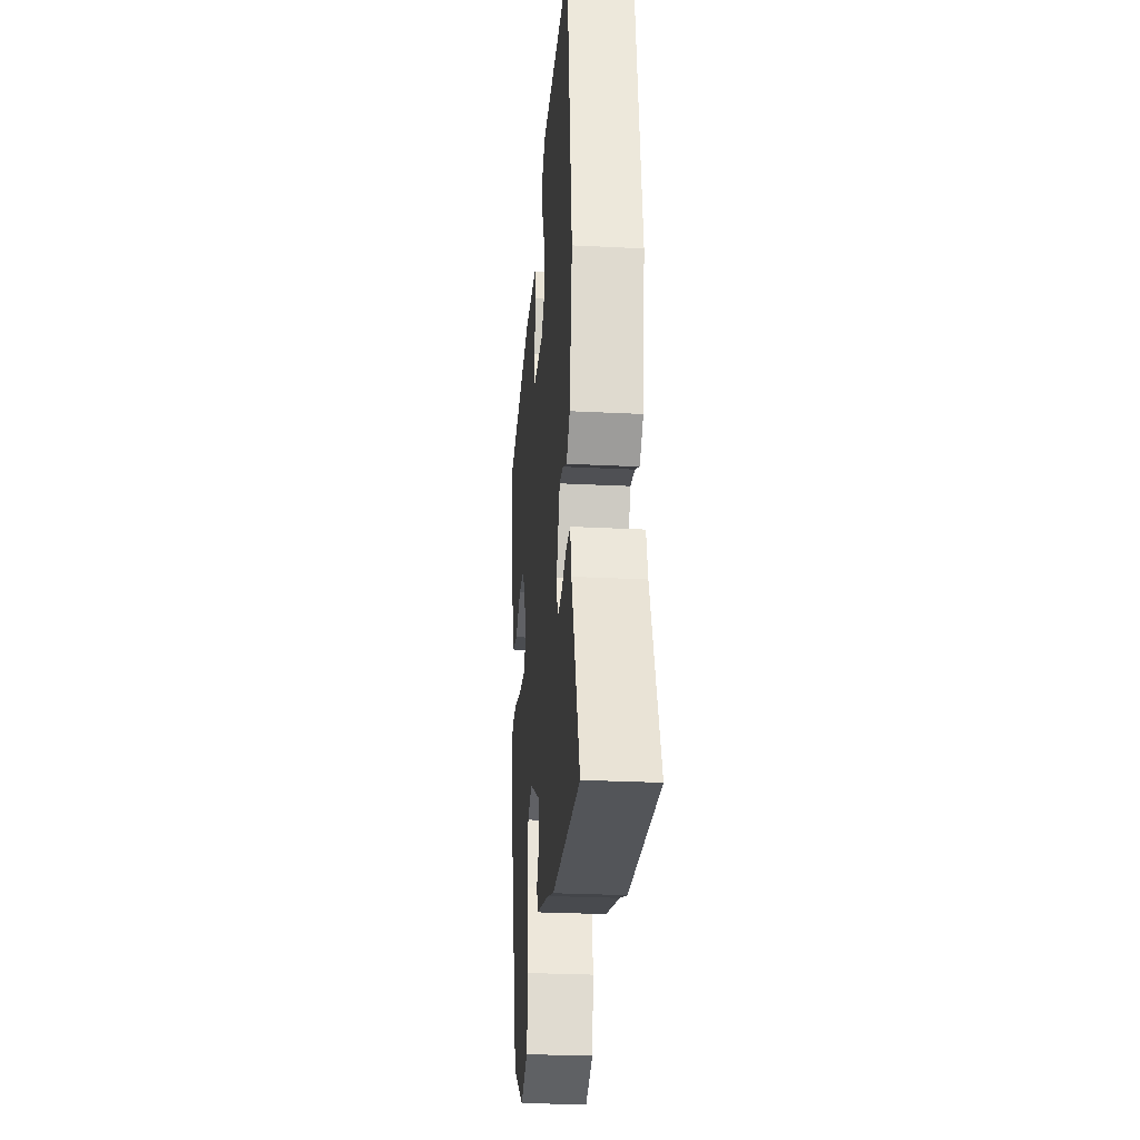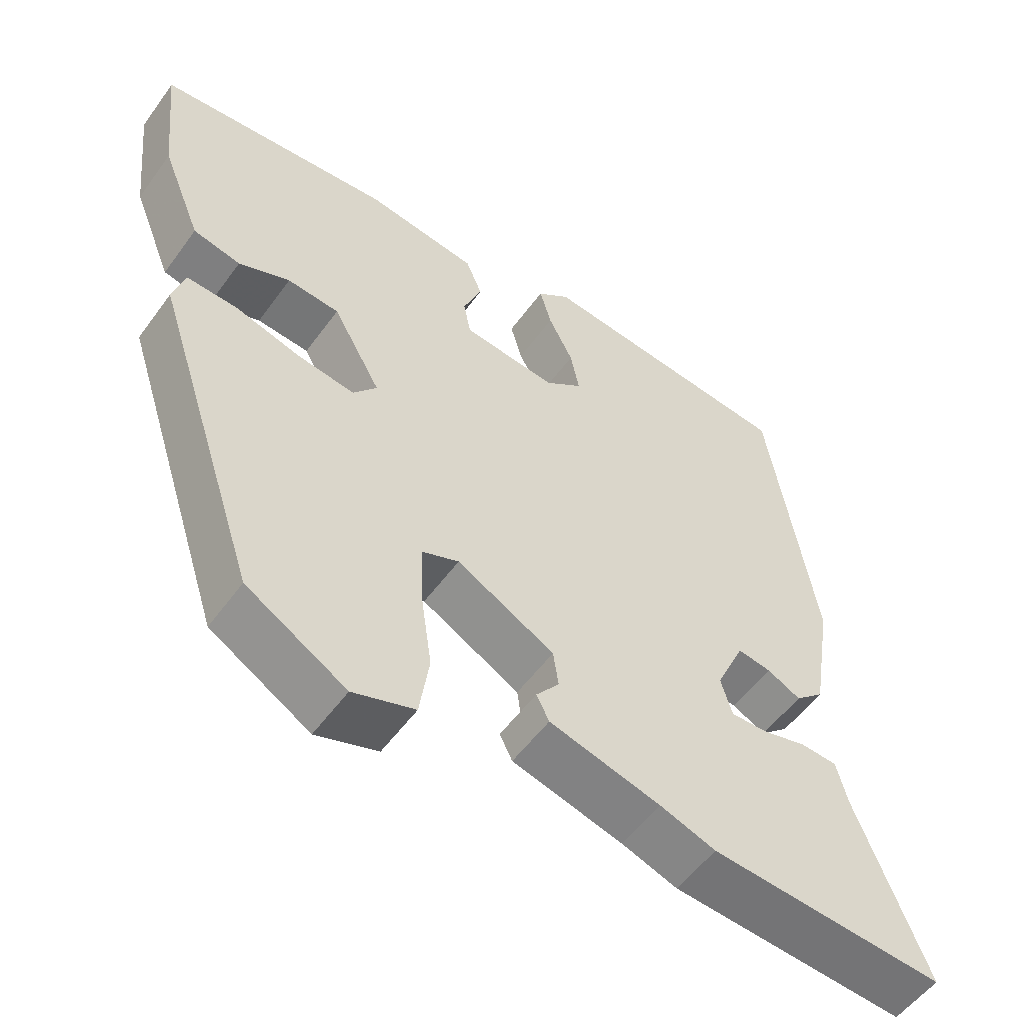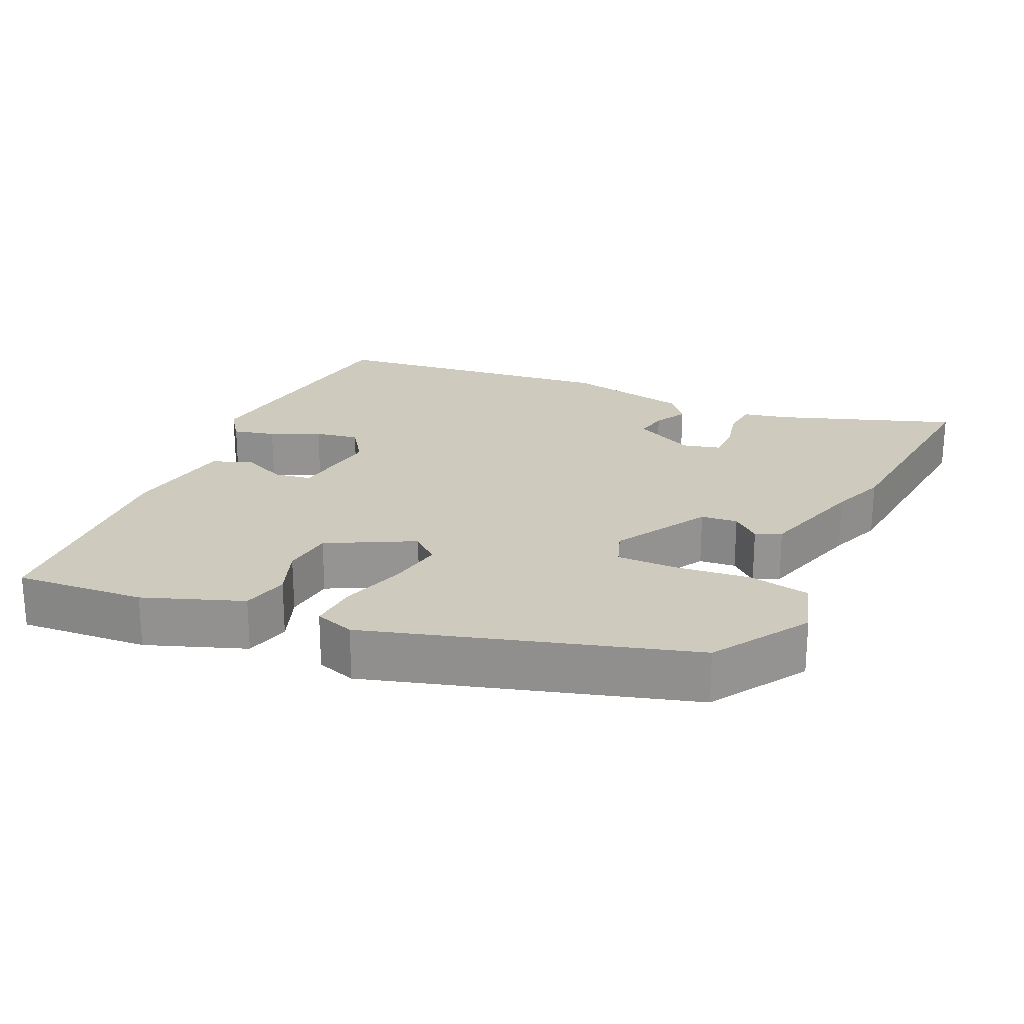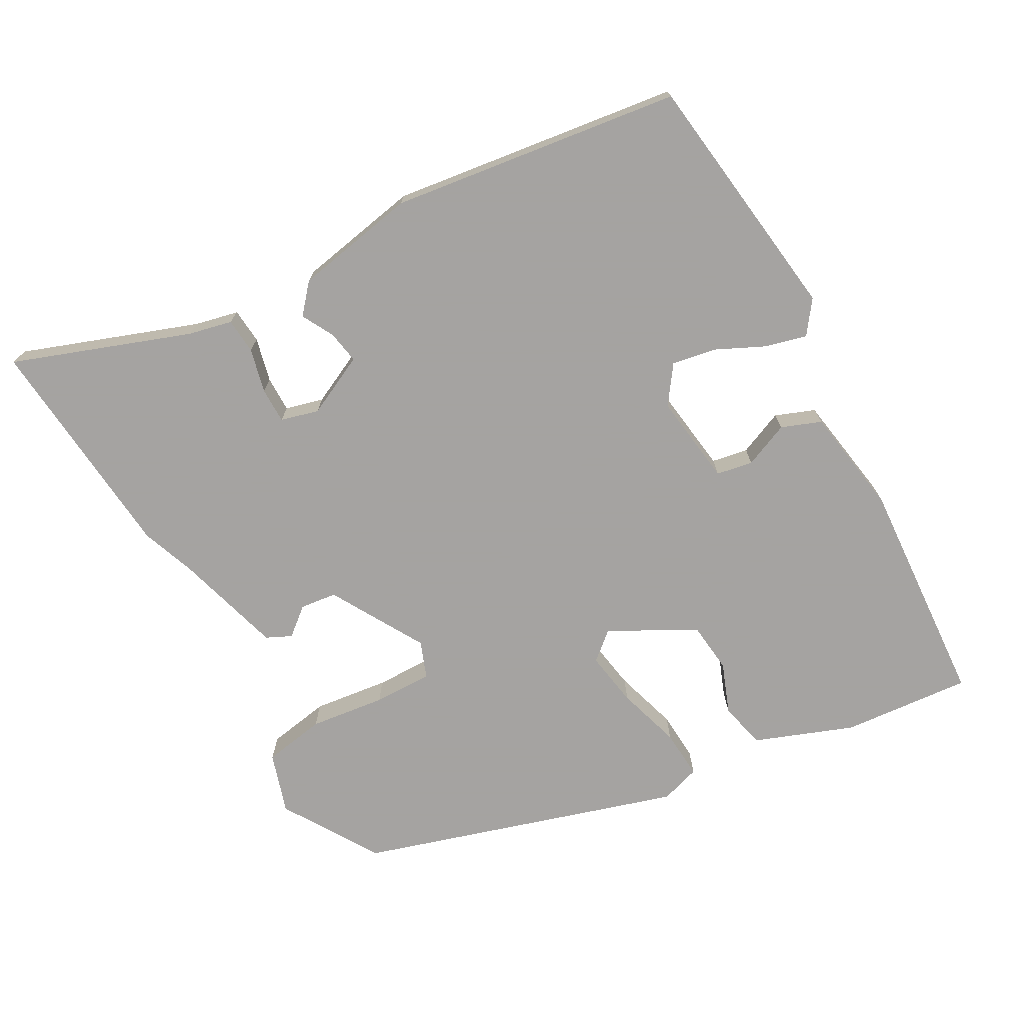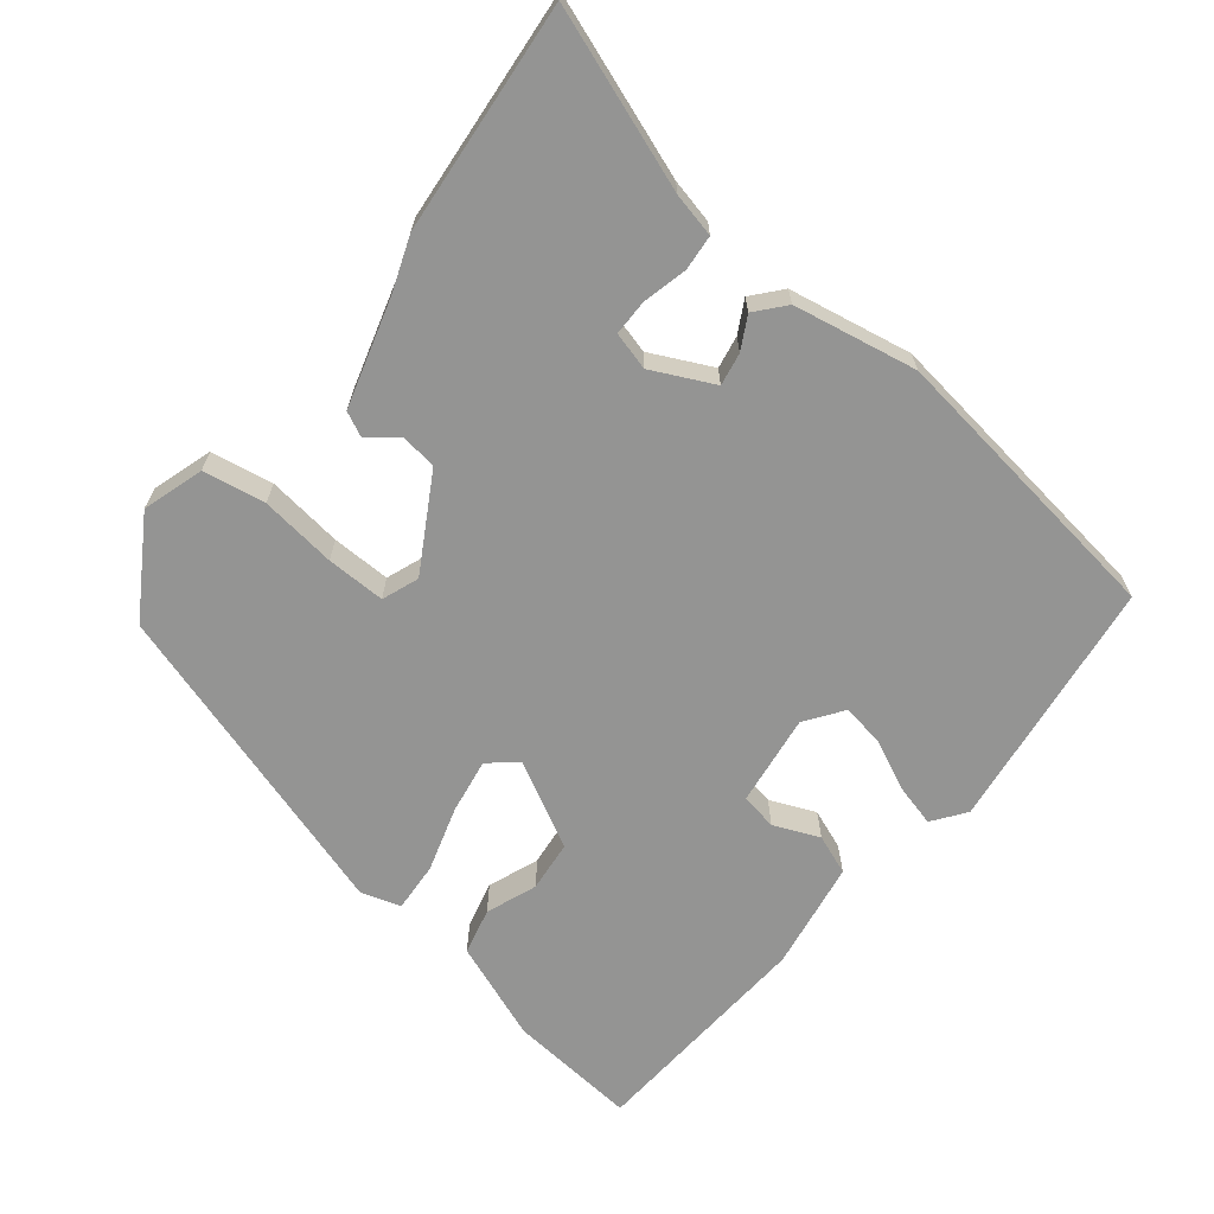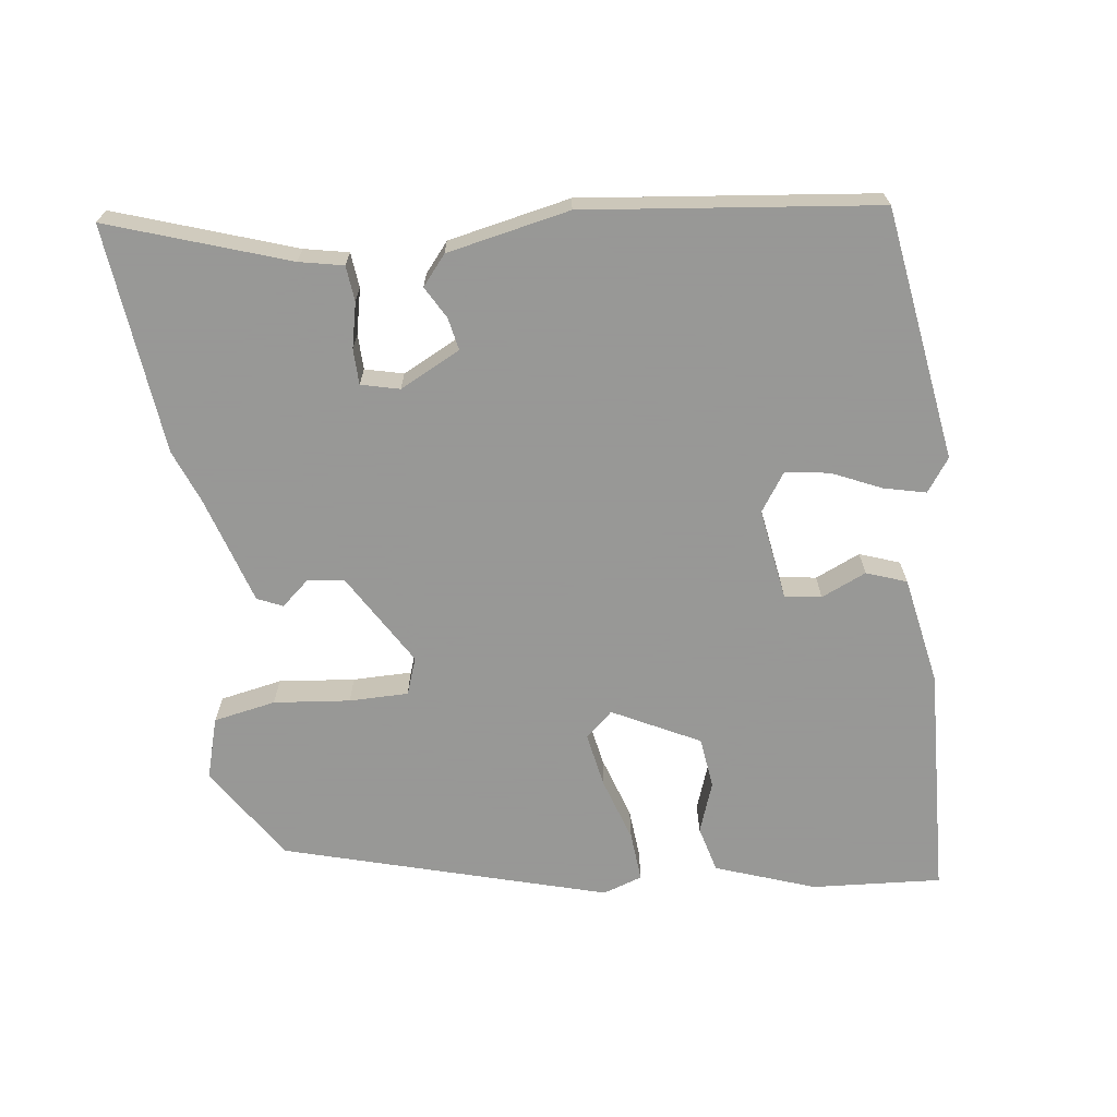
<metadata>
{"format":"obj","ext":"obj","renderer":"f3d","projection":"perspective","resolution":1024,"background":"white","views":[{"elev":-28.0,"azim":-94.4,"up":"+Z"},{"elev":-54.4,"azim":144.7,"up":"+Z"},{"elev":23.2,"azim":116.3,"up":"+Y"},{"elev":-73.1,"azim":-59.7,"up":"+Y"},{"elev":-67.0,"azim":-127.4,"up":"+Y"},{"elev":-68.4,"azim":-80.3,"up":"+Y"}]}
</metadata>
<code>
v -0.301 0.07 -0.486
v -0.617 0.07 -0.508
v -0.524 0.07 -0.267
v -0.509 0.07 -0.207
v -0.46 0.07 -0.204
v -0.399 0.07 -0.22
v -0.35 0.07 -0.221
v -0.335 0.07 -0.169
v -0.374 0.07 -0.084
v -0.419 0.07 -0.091
v -0.464 0.07 -0.114
v -0.503 0.07 -0.079
v -0.531 0.07 0.091
v -0.469 0.07 0.49
v -0.12 0.07 0.527
v -0.076 0.07 0.493
v -0.092 0.07 0.436
v -0.125 0.07 0.37
v -0.137 0.07 0.31
v -0.086 0.07 0.272
v 0.04 0.07 0.286
v 0.05 0.07 0.336
v 0.025 0.07 0.399
v 0.047 0.07 0.453
v 0.197 0.07 0.474
v 0.513 0.07 0.446
v 0.494 0.07 0.269
v 0.44 0.07 0.135
v 0.376 0.07 0.121
v 0.307 0.07 0.149
v 0.237 0.07 0.143
v 0.172 0.07 0.027
v 0.204 0.07 -0.012
v 0.28 0.07 -0.001
v 0.369 0.07 0.024
v 0.437 0.07 0.027
v 0.453 0.07 -0.028
v 0.309 0.07 -0.464
v 0.175 0.07 -0.544
v 0.092 0.07 -0.516
v 0.079 0.07 -0.43
v 0.094 0.07 -0.326
v 0.097 0.07 -0.245
v 0.047 0.07 -0.225
v -0.084 0.07 -0.297
v -0.091 0.07 -0.347
v -0.06 0.07 -0.386
v -0.077 0.07 -0.42
v -0.226 0.07 -0.46
v -0.301 0 -0.486
v -0.617 0 -0.508
v -0.524 0 -0.267
v -0.509 0 -0.207
v -0.46 0 -0.204
v -0.399 0 -0.22
v -0.35 0 -0.221
v -0.335 0 -0.169
v -0.374 0 -0.084
v -0.419 0 -0.091
v -0.464 0 -0.114
v -0.503 0 -0.079
v -0.531 0 0.091
v -0.469 0 0.49
v -0.12 0 0.527
v -0.076 0 0.493
v -0.092 0 0.436
v -0.125 0 0.37
v -0.137 0 0.31
v -0.086 0 0.272
v 0.04 0 0.286
v 0.05 0 0.336
v 0.025 0 0.399
v 0.047 0 0.453
v 0.197 0 0.474
v 0.513 0 0.446
v 0.494 0 0.269
v 0.44 0 0.135
v 0.376 0 0.121
v 0.307 0 0.149
v 0.237 0 0.143
v 0.172 0 0.027
v 0.204 0 -0.012
v 0.28 0 -0.001
v 0.369 0 0.024
v 0.437 0 0.027
v 0.453 0 -0.028
v 0.309 0 -0.464
v 0.175 0 -0.544
v 0.092 0 -0.516
v 0.079 0 -0.43
v 0.094 0 -0.326
v 0.097 0 -0.245
v 0.047 0 -0.225
v -0.084 0 -0.297
v -0.091 0 -0.347
v -0.06 0 -0.386
v -0.077 0 -0.42
v -0.226 0 -0.46
f 46 47 48 49
f 1 2 3
f 49 1 3
f 46 49 3
f 45 46 3
f 44 45 3
f 40 41 42
f 39 40 42
f 38 39 42
f 37 38 42
f 36 37 42
f 35 36 42
f 34 35 42
f 33 34 42 43
f 32 33 43 44
f 28 29 30
f 27 28 30
f 26 27 30
f 25 26 30
f 24 25 30
f 23 24 30
f 22 23 30
f 21 22 30 31
f 20 21 31 32
f 16 17 18
f 15 16 18
f 14 15 18
f 13 14 18
f 12 13 18
f 11 12 18
f 10 11 18
f 9 10 18 19
f 20 32 44
f 19 20 44
f 9 19 44
f 8 9 44
f 4 5 6
f 3 4 6
f 7 8 44
f 7 44 3
f 3 6 7
f 98 97 96 95
f 52 51 50
f 52 50 98
f 52 98 95
f 52 95 94
f 52 94 93
f 91 90 89
f 91 89 88
f 91 88 87
f 91 87 86
f 91 86 85
f 91 85 84
f 91 84 83
f 92 91 83 82
f 93 92 82 81
f 79 78 77
f 79 77 76
f 79 76 75
f 79 75 74
f 79 74 73
f 79 73 72
f 79 72 71
f 80 79 71 70
f 81 80 70 69
f 67 66 65
f 67 65 64
f 67 64 63
f 67 63 62
f 67 62 61
f 67 61 60
f 67 60 59
f 68 67 59 58
f 93 81 69
f 93 69 68
f 93 68 58
f 93 58 57
f 55 54 53
f 55 53 52
f 93 57 56
f 52 93 56
f 56 55 52
f 1 50 51 2
f 2 51 52 3
f 3 52 53 4
f 4 53 54 5
f 5 54 55 6
f 6 55 56 7
f 7 56 57 8
f 8 57 58 9
f 9 58 59 10
f 10 59 60 11
f 11 60 61 12
f 12 61 62 13
f 13 62 63 14
f 14 63 64 15
f 15 64 65 16
f 16 65 66 17
f 17 66 67 18
f 18 67 68 19
f 19 68 69 20
f 20 69 70 21
f 21 70 71 22
f 22 71 72 23
f 23 72 73 24
f 24 73 74 25
f 25 74 75 26
f 26 75 76 27
f 27 76 77 28
f 28 77 78 29
f 29 78 79 30
f 30 79 80 31
f 31 80 81 32
f 32 81 82 33
f 33 82 83 34
f 34 83 84 35
f 35 84 85 36
f 36 85 86 37
f 37 86 87 38
f 38 87 88 39
f 39 88 89 40
f 40 89 90 41
f 41 90 91 42
f 42 91 92 43
f 43 92 93 44
f 44 93 94 45
f 45 94 95 46
f 46 95 96 47
f 47 96 97 48
f 48 97 98 49
f 49 98 50 1

</code>
